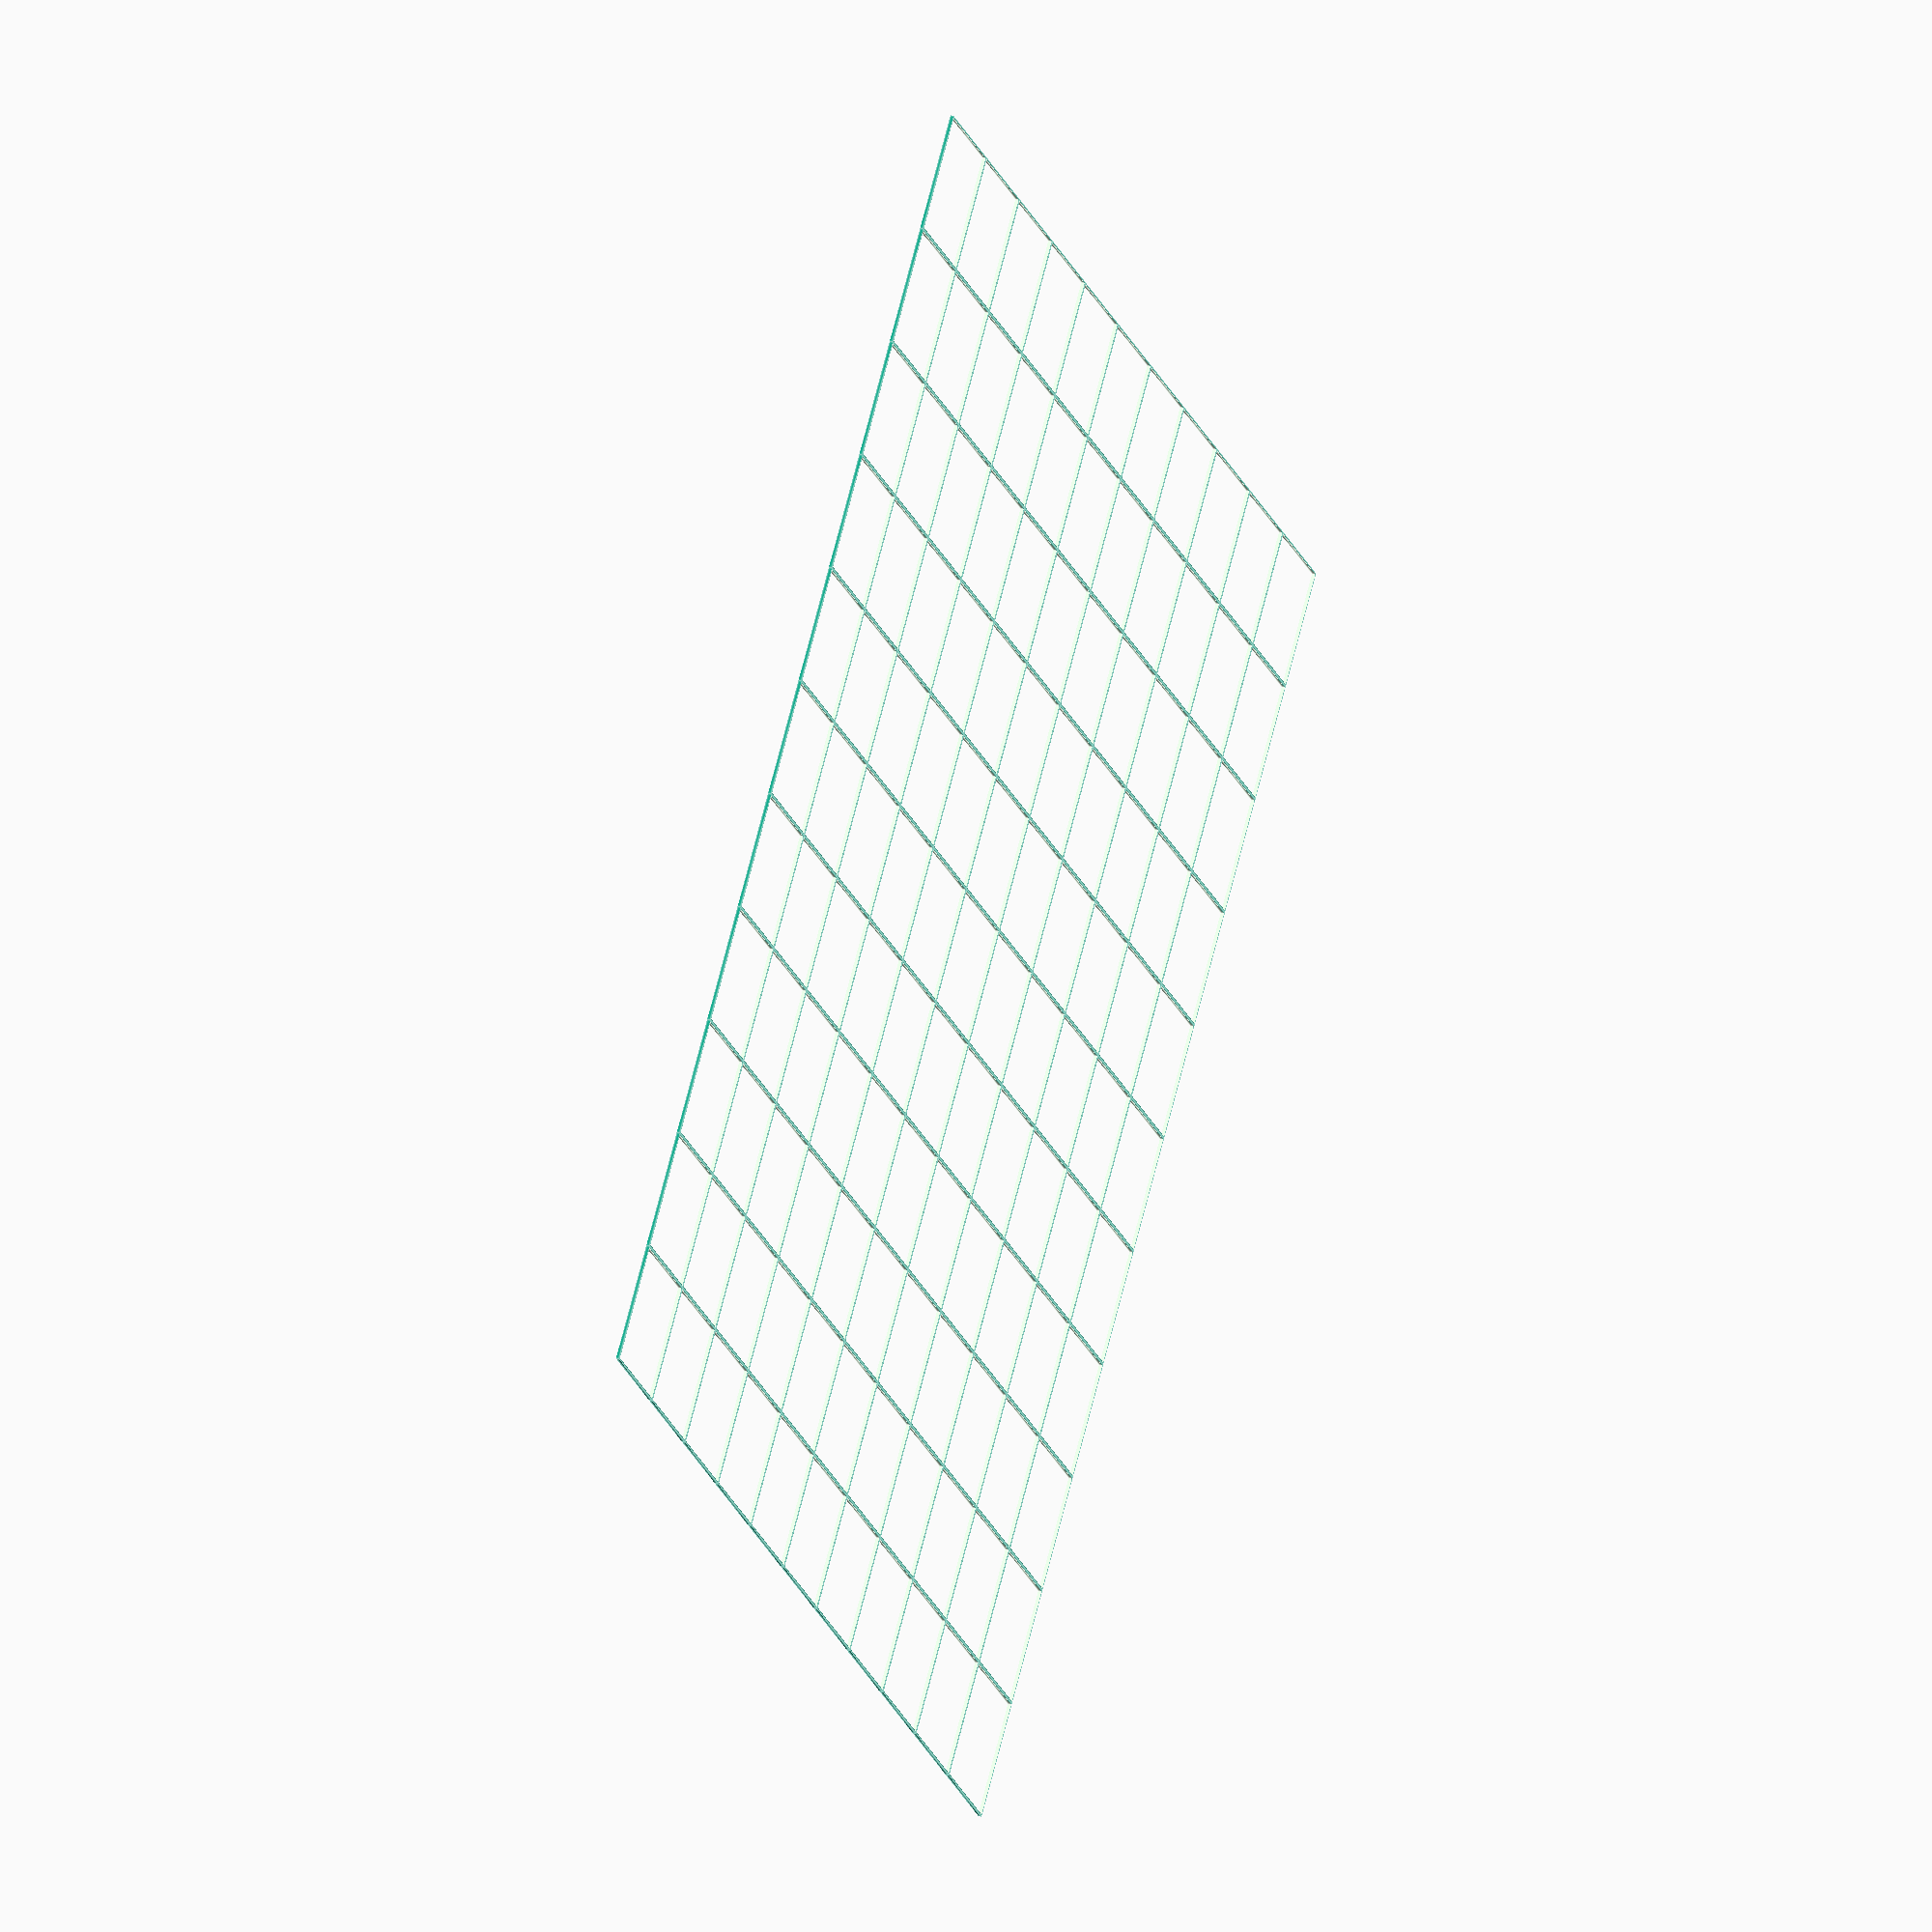
<openscad>
/*
 * openscad chessishboard - written to make a hnefatafl [hne:vatavl] (aka viking chess) board, but
 * as things goes, one keeps adding new stuff. This is work in progress, so please help out if something
 * doesn't work as well as it should.
 *
 * Licensed under Creative Commons Attribution-NonCommercial-ShareAlike 4.0.
 *
 * Written by Roy Sigurd Karlsbakk <roy@karlsbakk.net>
 */

$fn=16;
boxsize=[35,35];
framewidth=1;
frames=11;
borderwidth=7;

module hnefatafl(size,borderwidth) {
}

/* 
 * Create a single frame and use some infill if wanted.
 * Types of infill supported
 *   none:   nothing at all
 *   solid:  fill the whole frame
 *   cross:  A vertical/horizontal cross
 *   dcross: A diagonal cross
 */
module frame(size,borderwidth,infill="none") {
    difference() {
        square(size);
        translate([borderwidth/2,borderwidth/2])
            square(size[0]-borderwidth,size[1]-borderwidth);
    }
    if (infill != "none") {
        if (infill == "cross") {
            echo("cross on");
        } else if (infill == "dcross") {
            echo("dcross on");
        } else if (infill == "solid") {
            echo("solid fill");
        } else {
            echo("WARNING: Unknown infill: " + fill);
        }
    }
}

/*
 * boxsize is the size of each frame
 * count is the number of frames per side 
 *   FIXME: Should be x and y to allow for games like cờ tướng. 
 * type is the board type. The following are defined (so far)
 *   none:      defailt - just the lines
 *   chess:     8x8, alternating black/white
 *   hnefatafl: 11x11, castles in each corner and the middle
 */
module board(boxsize,count,type="none") {
    for (x=[0:frames-1]) {
        for (y=[0:frames-1]) {
            translate([boxsize[0]*x,boxsize[1]*y]) {
                if (type == "none") {
                    frame(boxsize, framewidth);
                } else if (type == "chess") {
                    // FIXME: alternate fill
                    frame(boxsize, framewidth, fill);
                } else if (type == "hnefatafl") {
                    fill = (x==5 && y==5) ? "cross" : "";
                    frame(boxsize, framewidth, fill);
                } else {
                    echo("WARNING: Unknown type: " + type);
                }
            }
        }
    }
}

board(boxsize,frames);
// translate([boxsize,boxsize*1]) frame([boxsize,boxsize], framewidth);

/*
for (x=[0:frames-1]) {
    for (y=[0:frames-1]) {
        translate([boxsize[0]*x,boxsize[1]*y]) {
            frame(boxsize, framewidth);
        }
    }
}
*/
</openscad>
<views>
elev=336.0 azim=42.7 roll=291.6 proj=o view=edges
</views>
